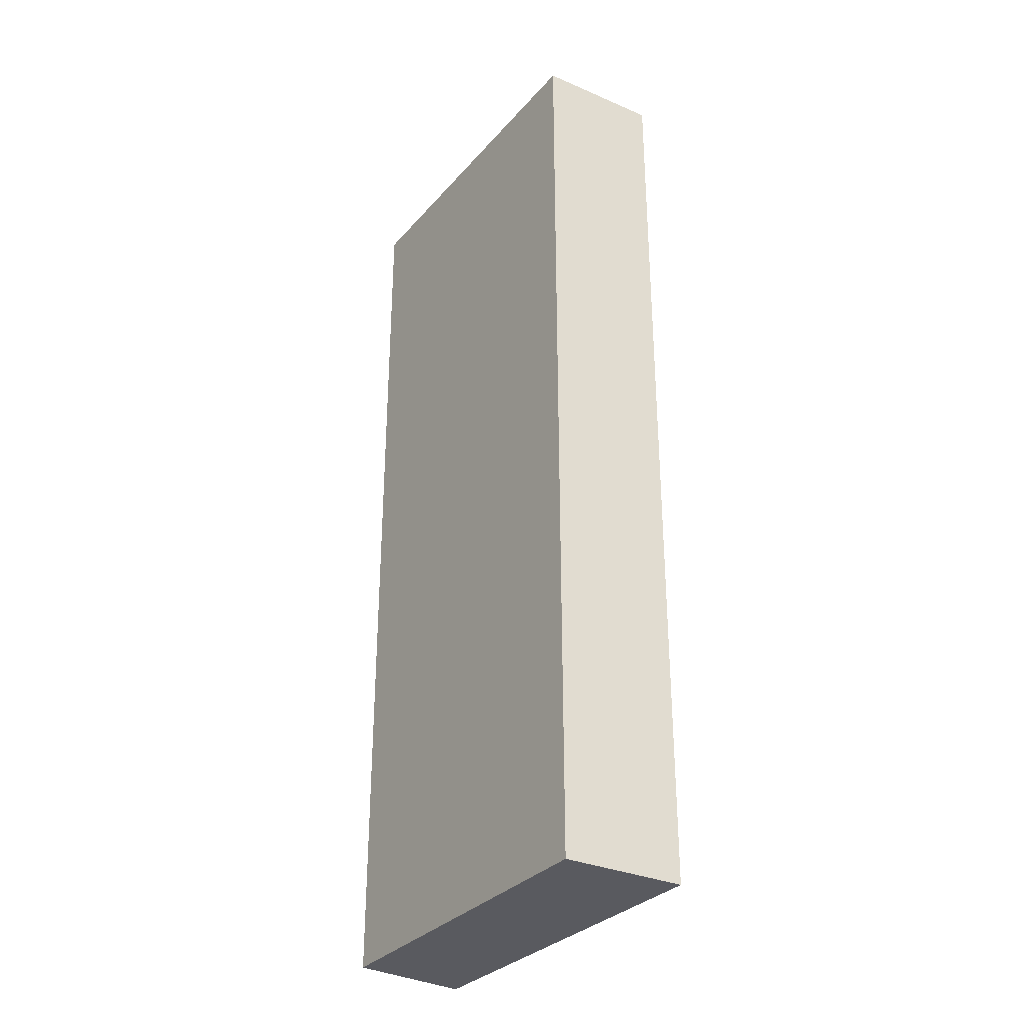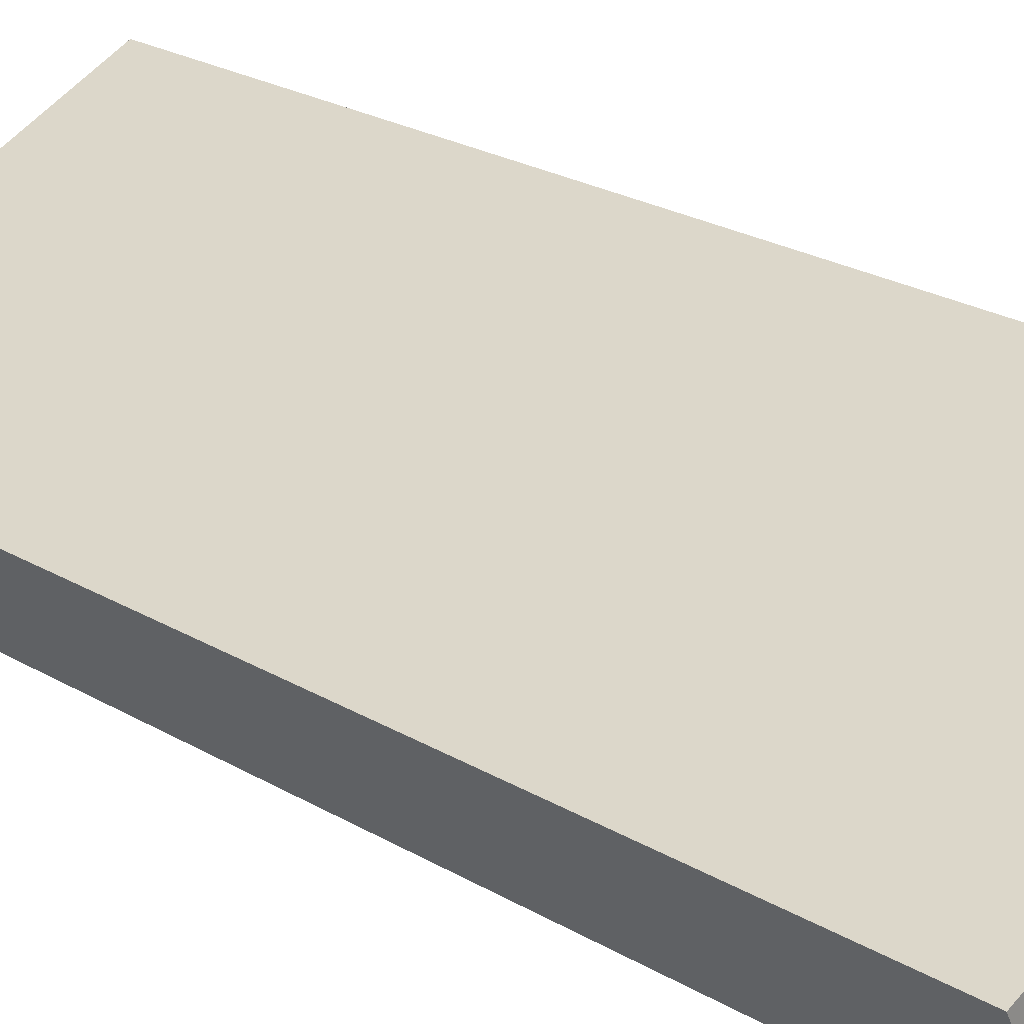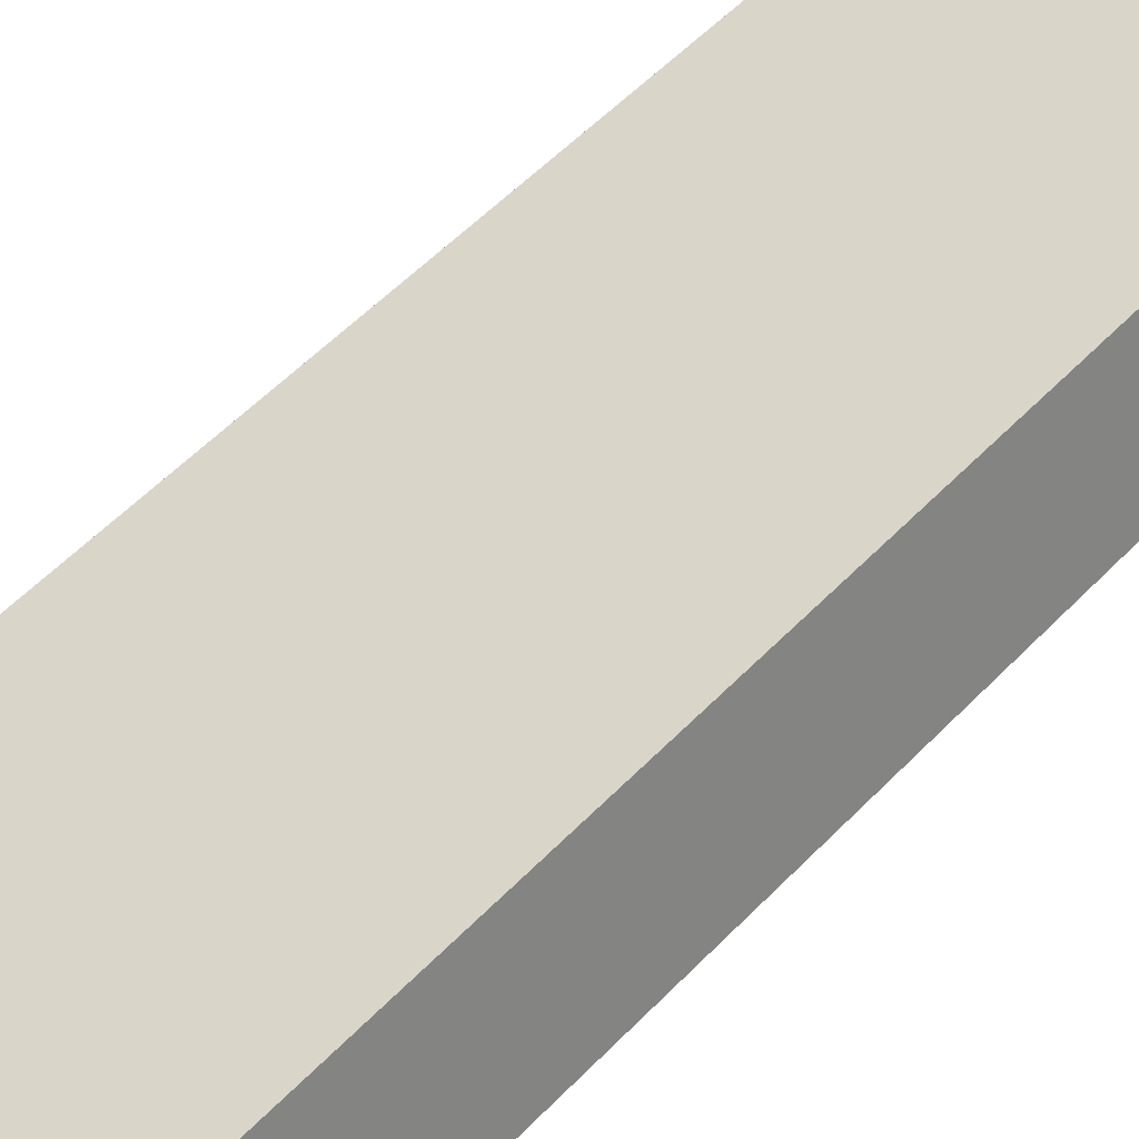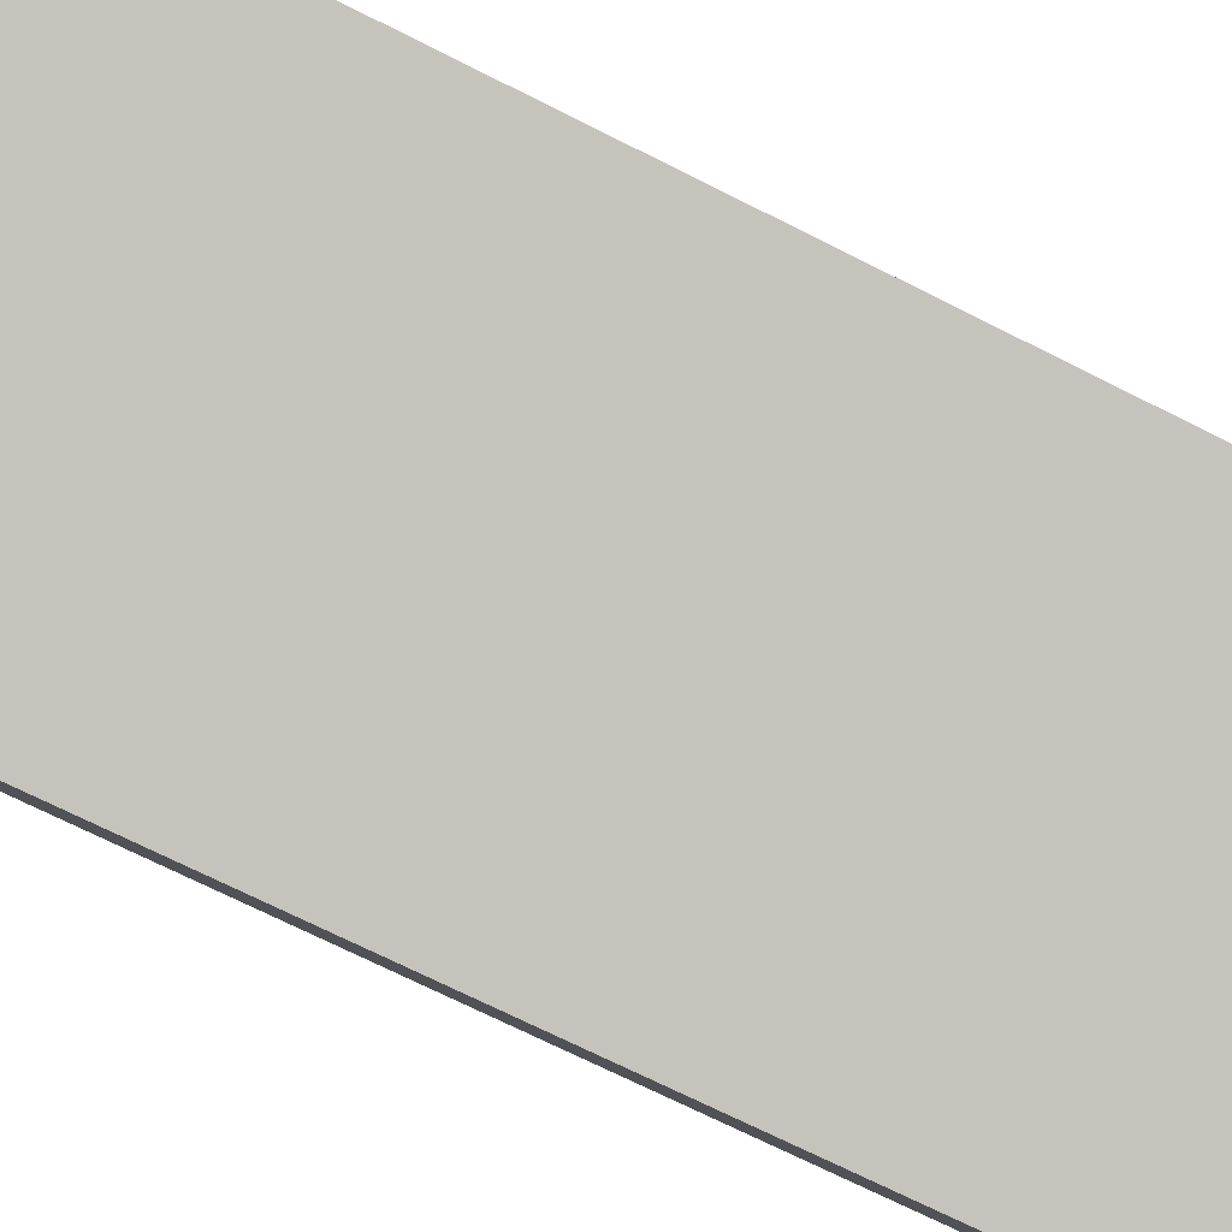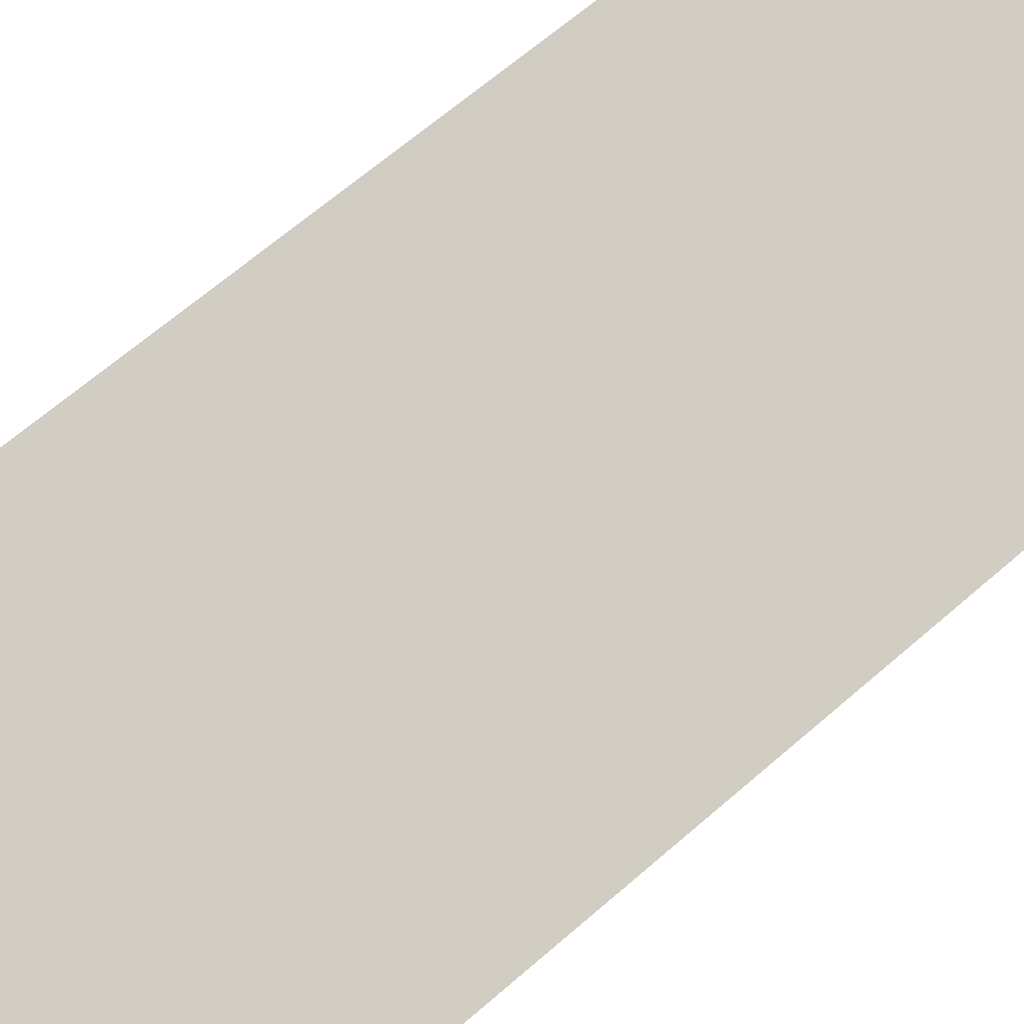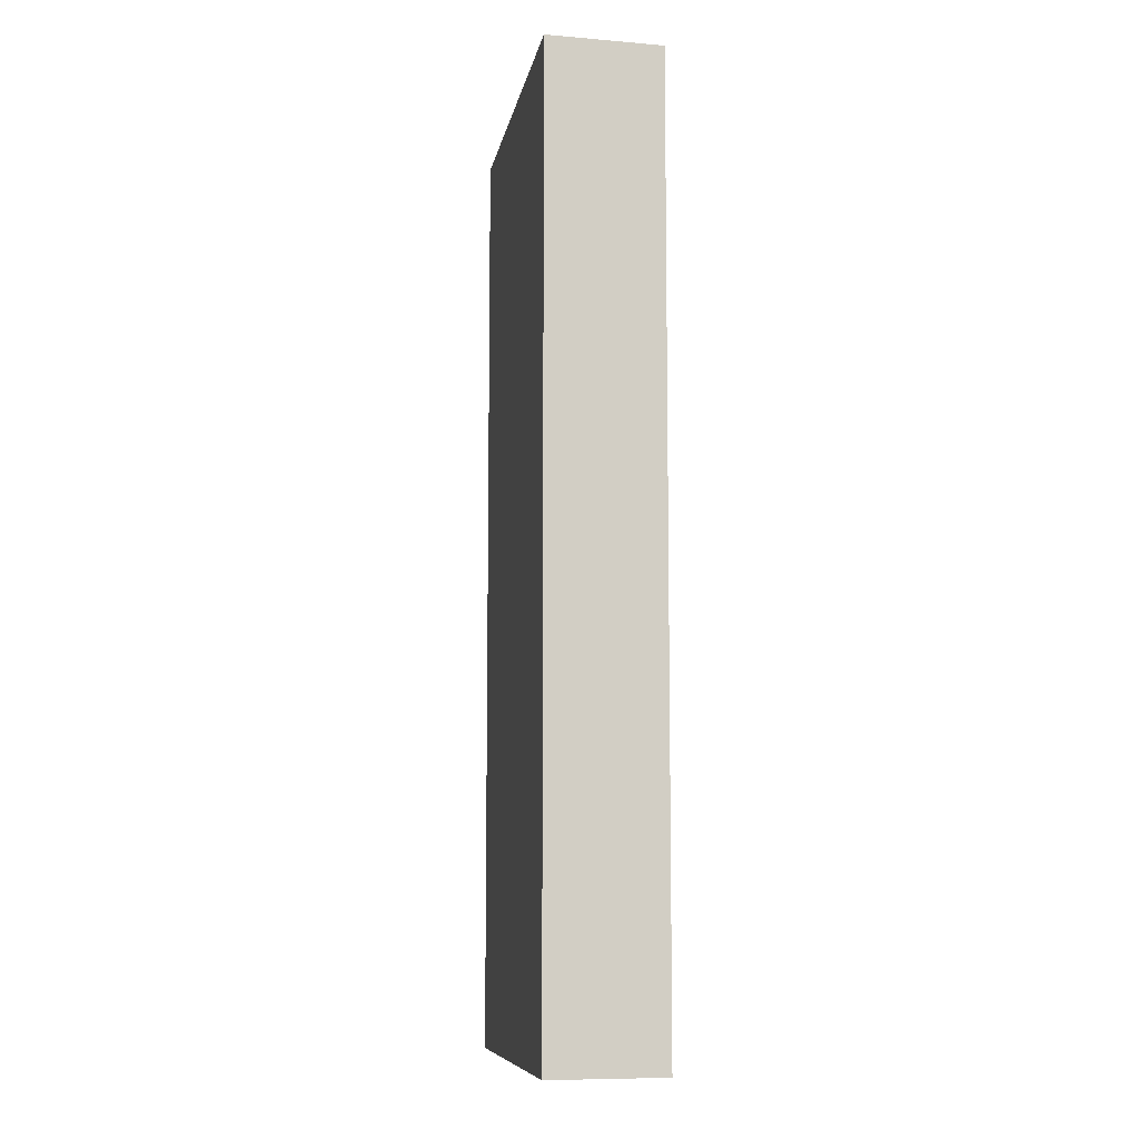
<metadata>
{"format":"obj","ext":"obj","renderer":"f3d","projection":"perspective","resolution":1024,"background":"white","views":[{"elev":-31.9,"azim":-101.9,"up":"+Y"},{"elev":24.5,"azim":133.8,"up":"+Z"},{"elev":55.7,"azim":-137.0,"up":"+Z"},{"elev":-69.3,"azim":-117.0,"up":"+Z"},{"elev":63.8,"azim":48.4,"up":"+Z"},{"elev":-8.8,"azim":103.0,"up":"+Y"}]}
</metadata>
<code>
v  3.202 7.917 -0.23
v  0 7.917 4.848e-16
v  0.341 7.917 0.977
v  2.778 7.917 -1.105
v  0 0 0
v  0.341 -5.982e-17 0.977
v  3.202 1.408e-17 -0.23
v  2.778 6.766e-17 -1.105
g defaultobject
f 1 2 3
f 2 1 4
f 5 3 2
f 3 5 6
f 6 1 3
f 1 6 7
f 7 4 1
f 4 7 8
f 8 2 4
f 2 8 5
f 5 7 6
f 7 5 8

</code>
